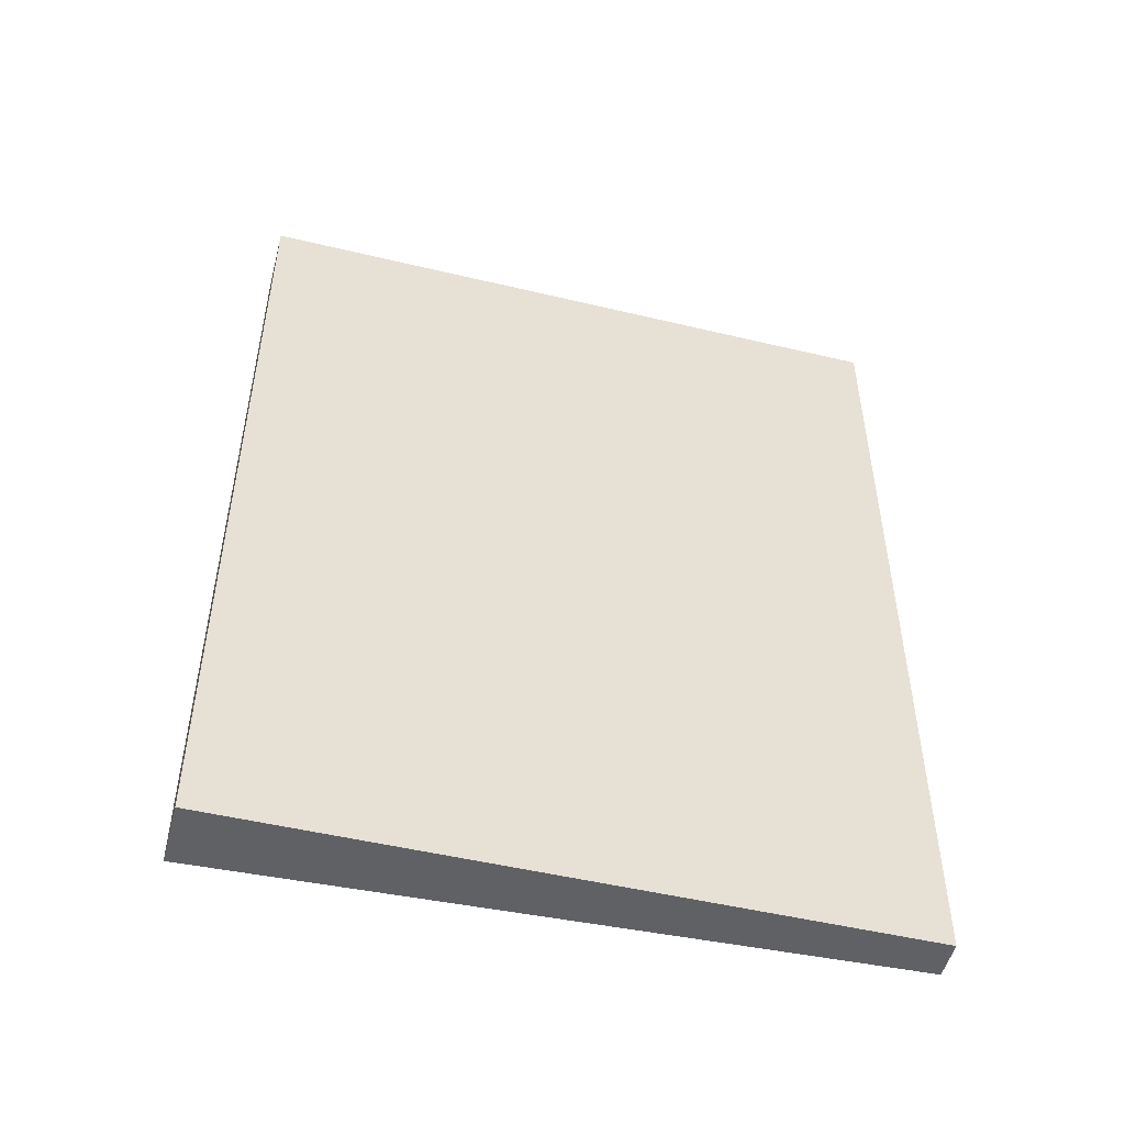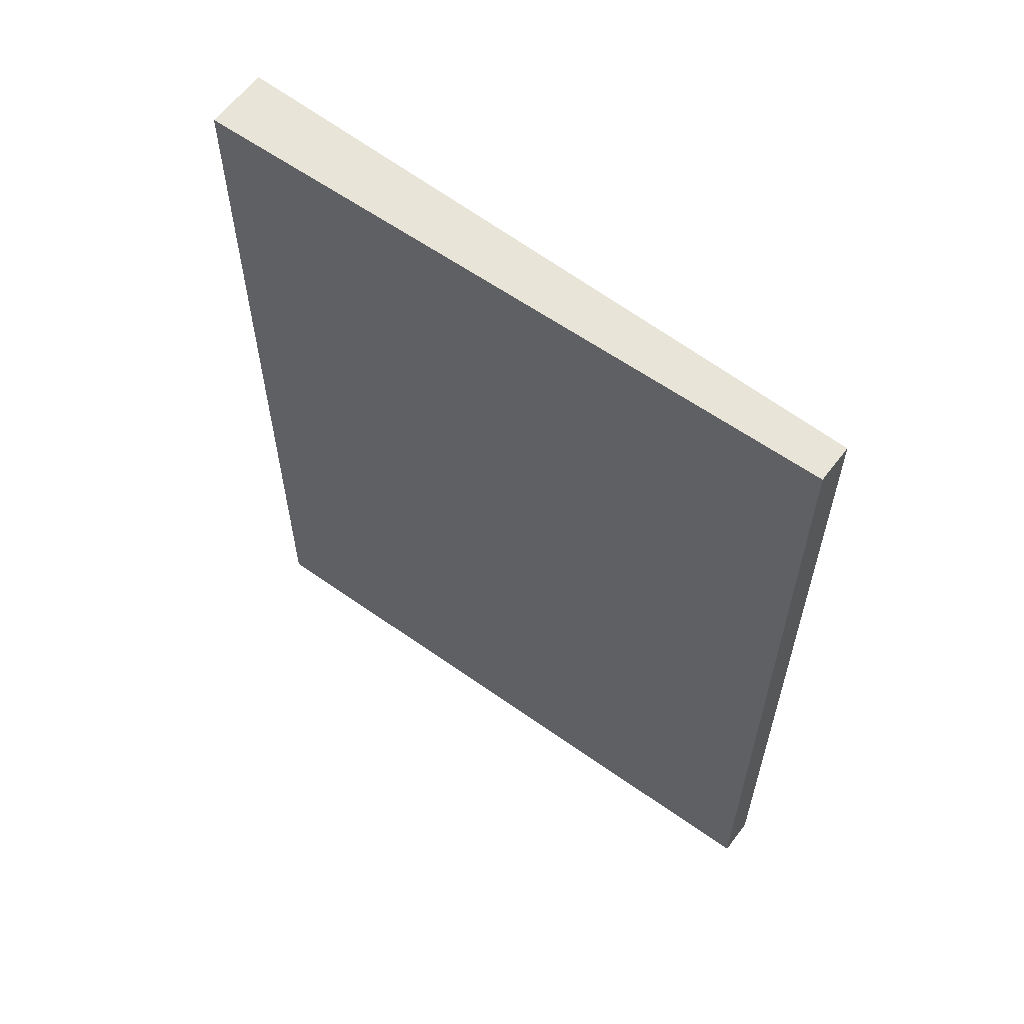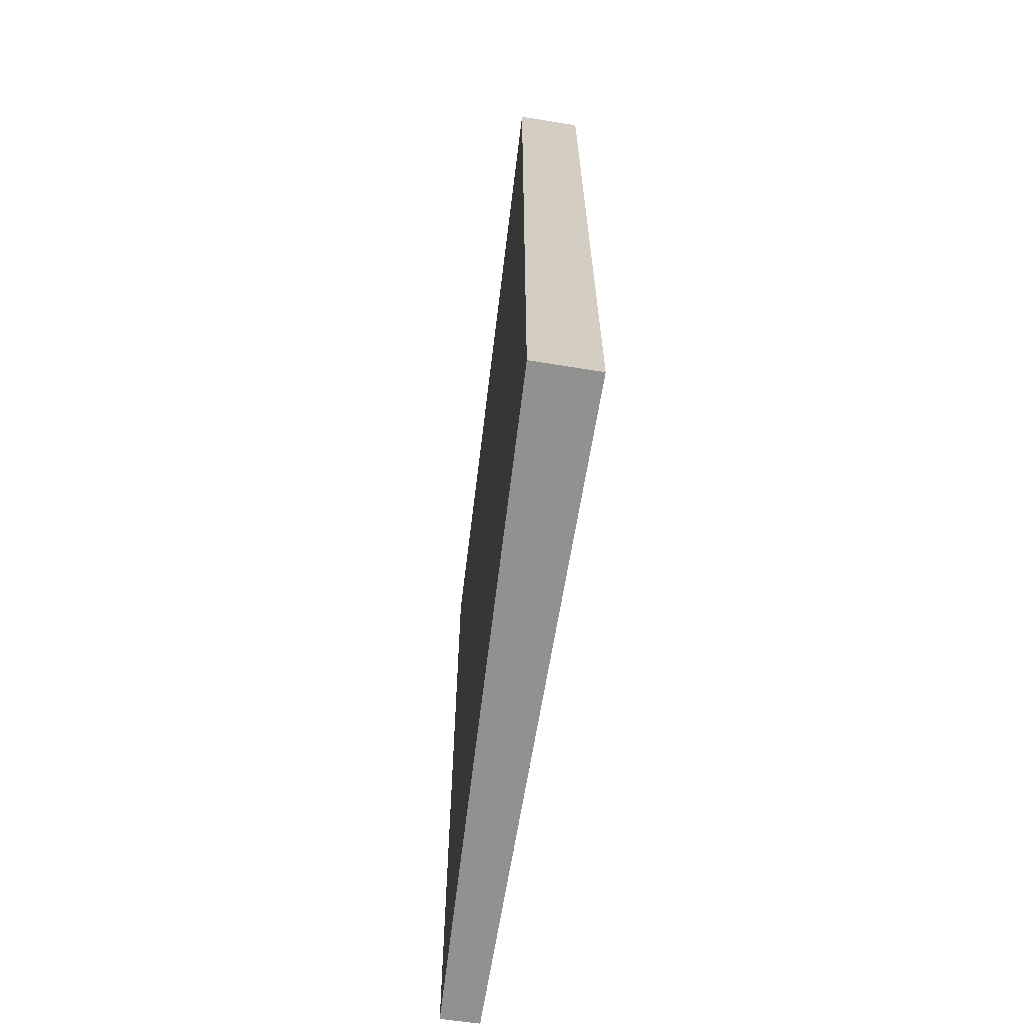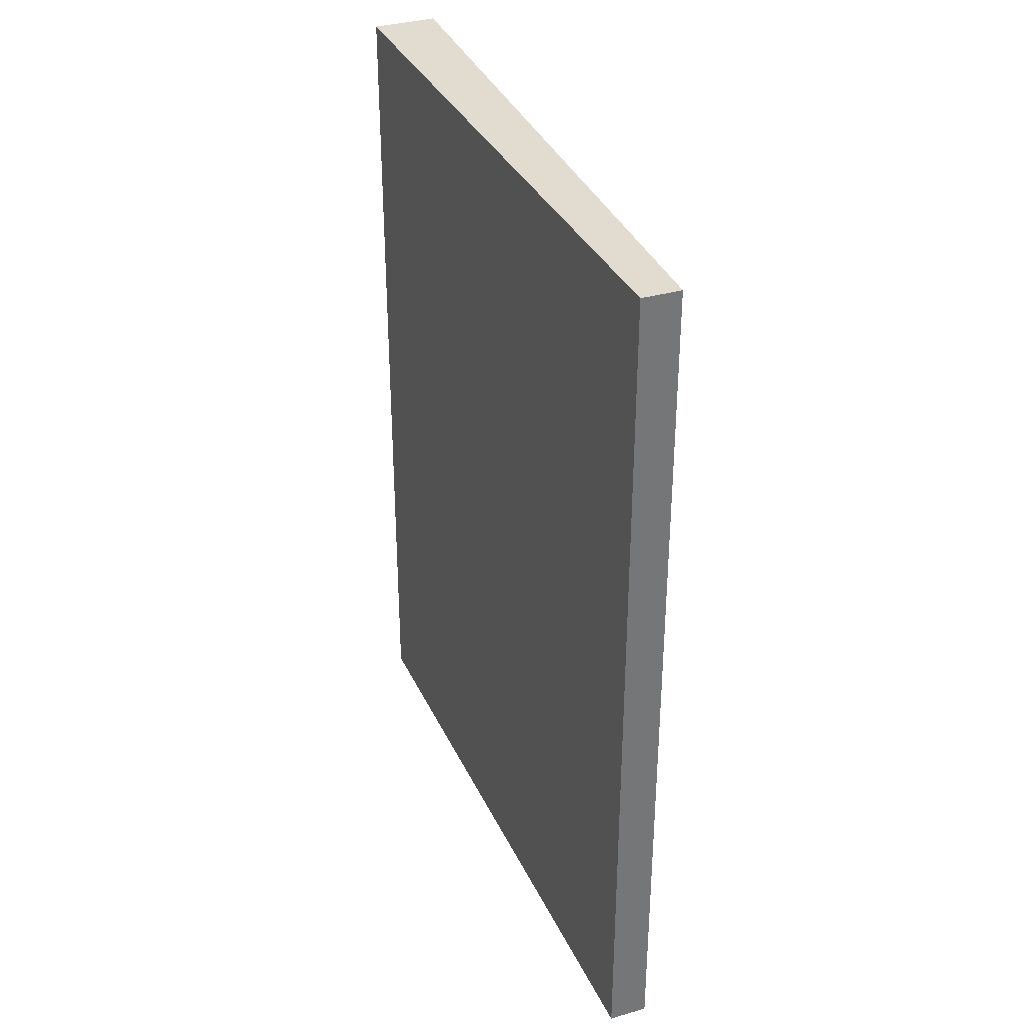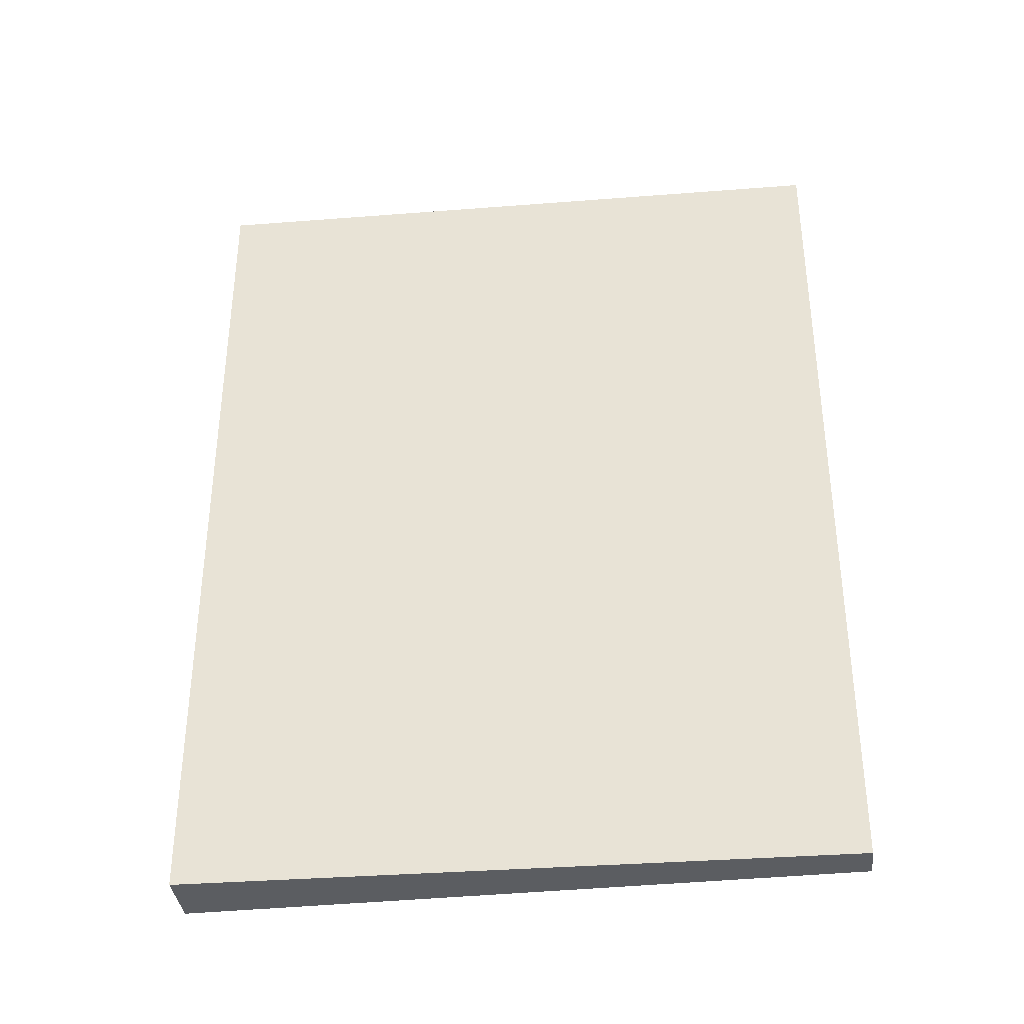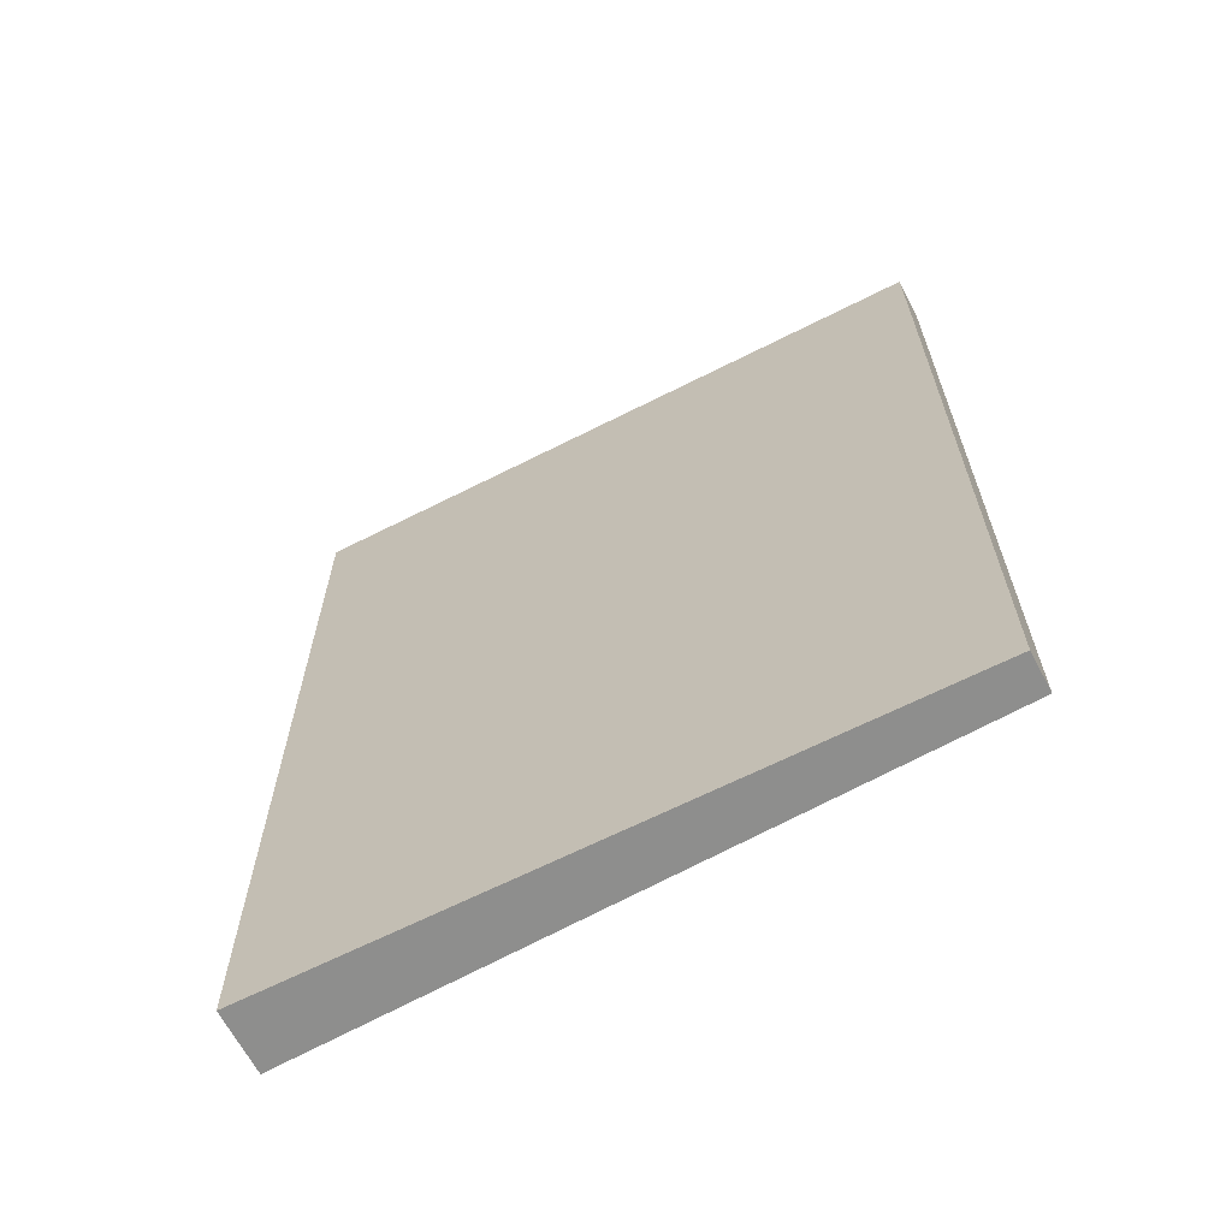
<metadata>
{"format":"obj","ext":"obj","renderer":"f3d","projection":"perspective","resolution":1024,"background":"white","views":[{"elev":-50.1,"azim":112.8,"up":"+Y"},{"elev":59.9,"azim":163.6,"up":"+Y"},{"elev":-65.9,"azim":28.3,"up":"+Y"},{"elev":34.2,"azim":-164.7,"up":"+Y"},{"elev":-35.8,"azim":133.4,"up":"+Y"},{"elev":-64.9,"azim":154.6,"up":"+Y"}]}
</metadata>
<code>
v  0 18.08 1.107e-15
v  1.279 18.08 0.339
v  0.649 18.08 -0.481
v  3.405 18.08 4.82
v  3.405 18.08 3.107
v  8.344 18.08 9.537
v  7.297 18.08 10.33
v  9.126 18.08 10.55
v  7.992 18.08 11.31
v  8.044 18.08 11.39
v  8.044 -6.973e-16 11.39
v  9.126 -6.463e-16 10.55
v  1.279 -2.076e-17 0.339
v  0.649 2.945e-17 -0.481
v  8.344 -5.84e-16 9.537
v  3.405 -1.902e-16 3.107
v  0 0 0
v  7.992 -6.927e-16 11.31
v  3.405 -2.951e-16 4.82
v  7.297 -6.325e-16 10.33
g defaultobject
f 1 2 3
f 2 1 4
f 2 4 5
f 5 4 6
f 6 4 7
f 6 7 8
f 8 7 9
f 8 9 10
f 11 8 10
f 8 11 12
f 12 6 8
f 6 12 5
f 5 12 2
f 2 12 3
f 3 12 13
f 3 13 14
f 13 12 15
f 13 15 16
f 14 1 3
f 1 14 17
f 17 4 1
f 4 17 7
f 7 17 9
f 9 17 10
f 10 17 18
f 10 18 11
f 18 17 19
f 18 19 20
f 13 17 14
f 17 13 19
f 19 13 16
f 19 16 15
f 19 15 20
f 20 15 12
f 20 12 18
f 18 12 11

</code>
